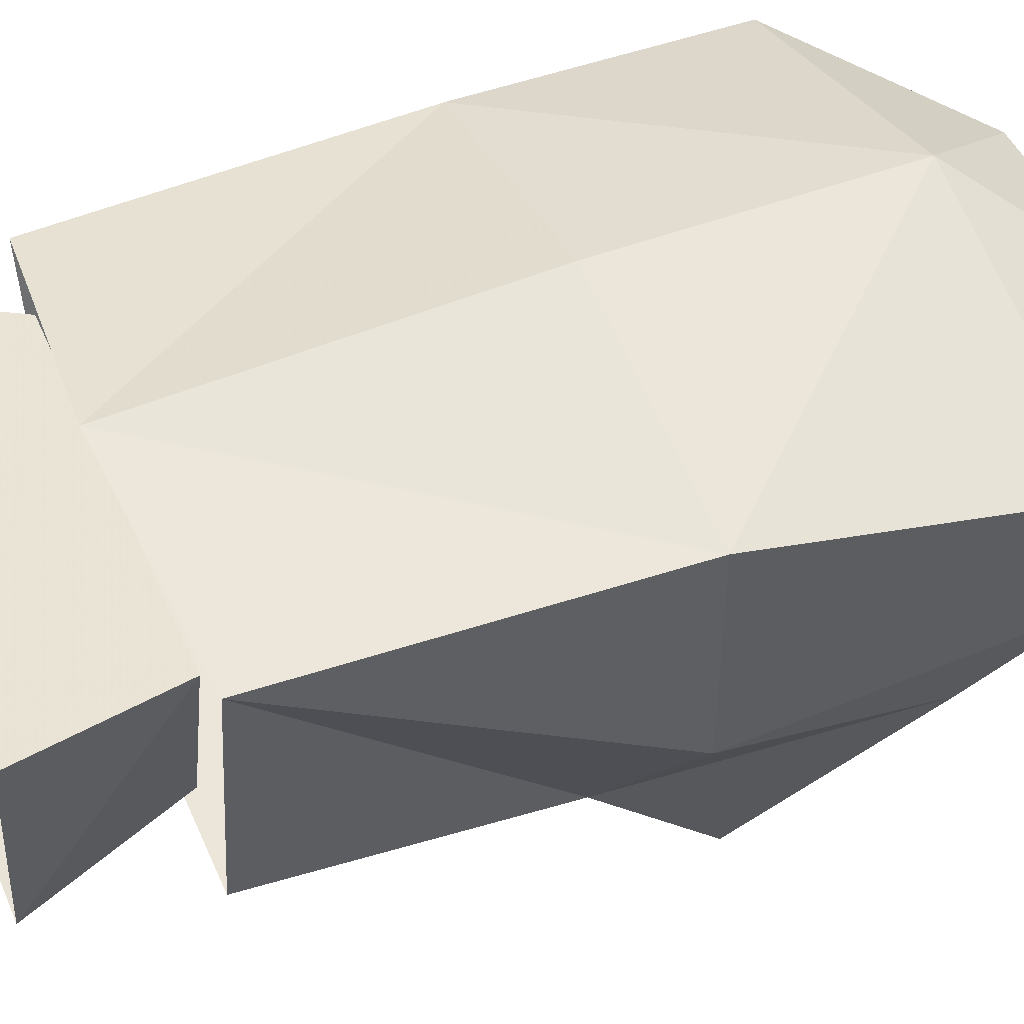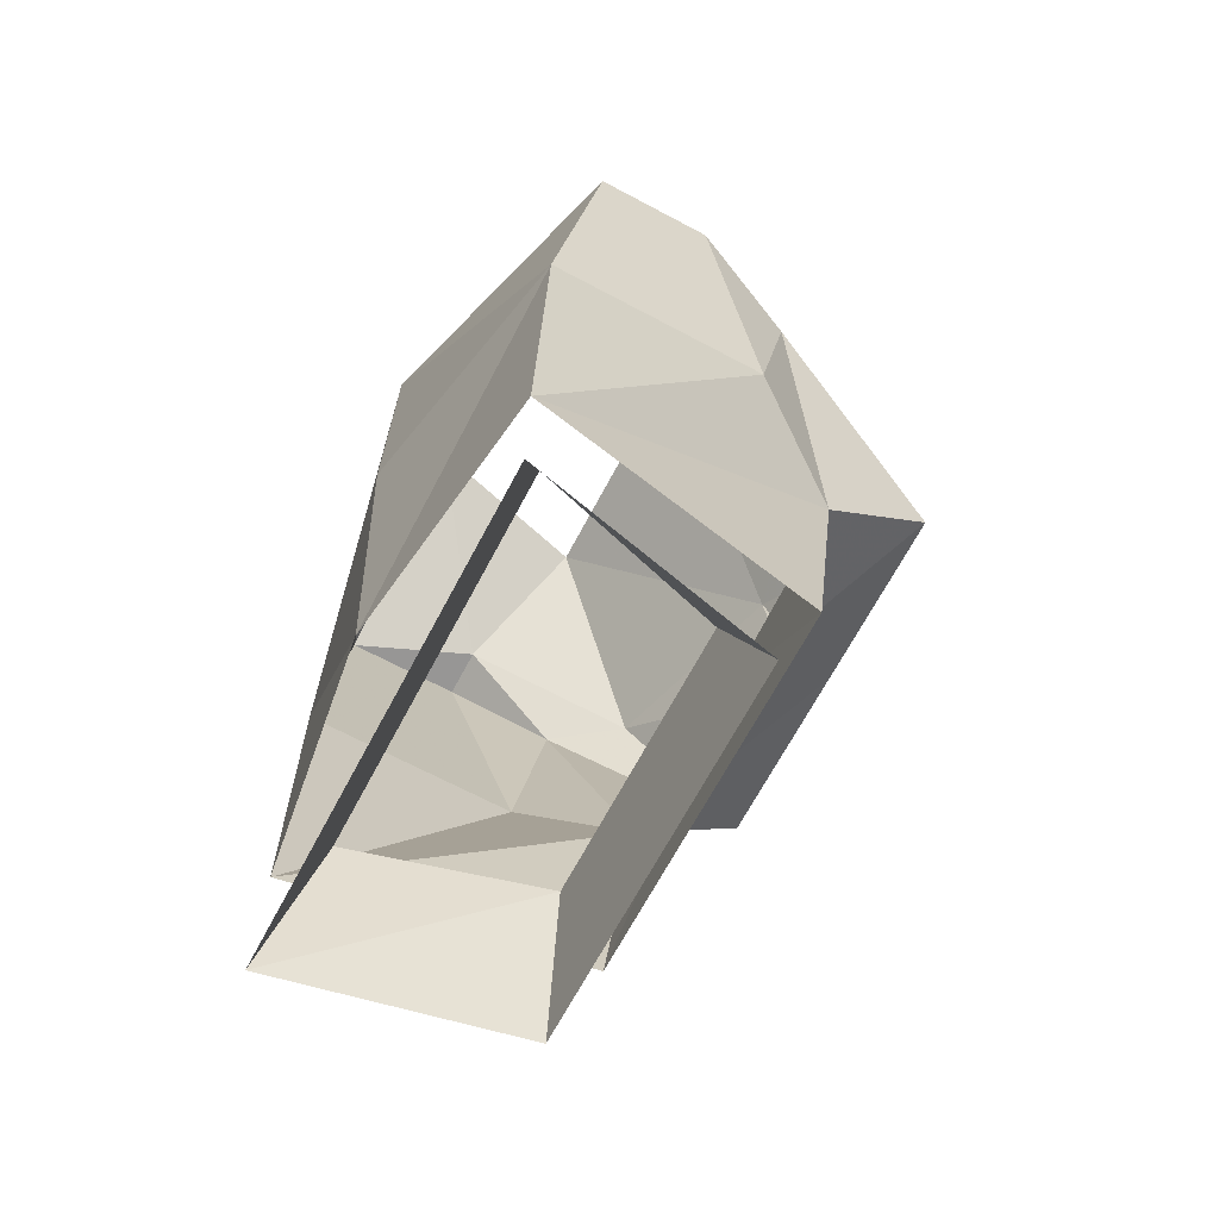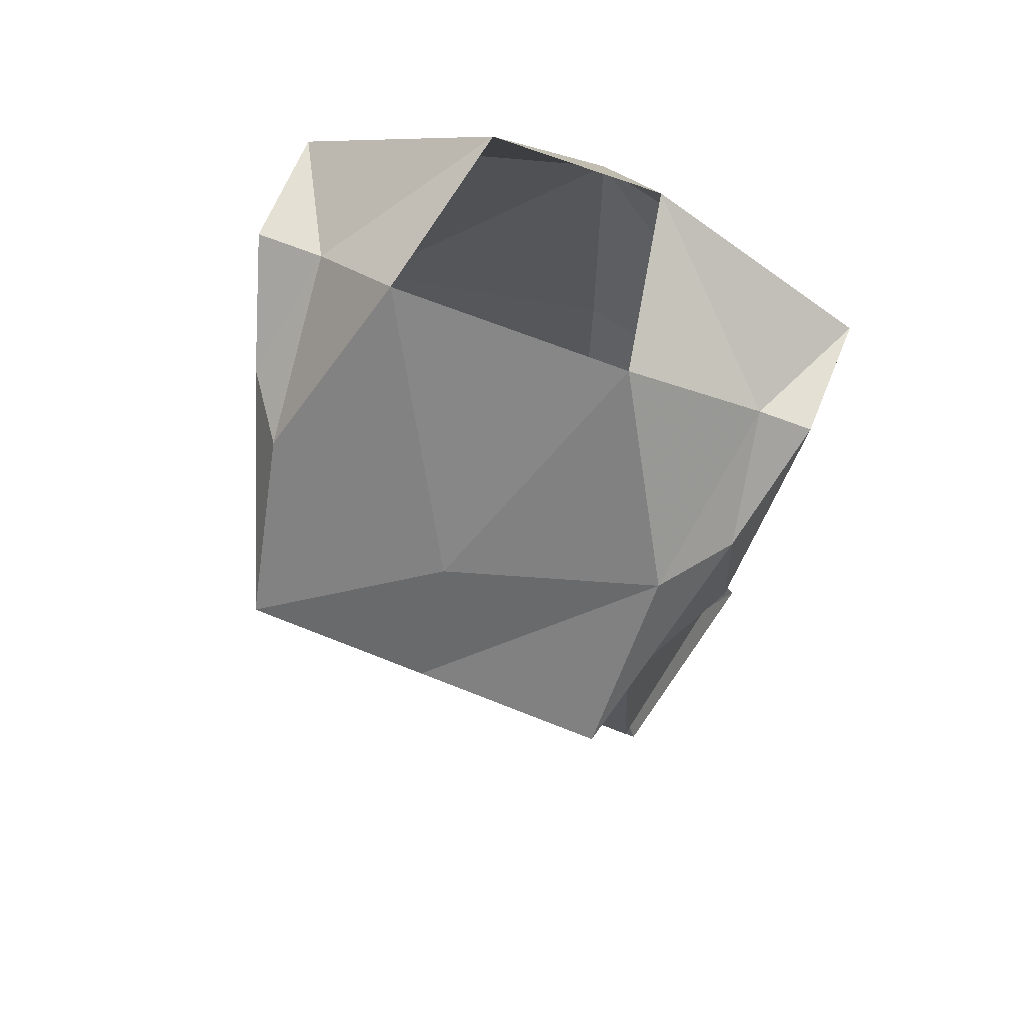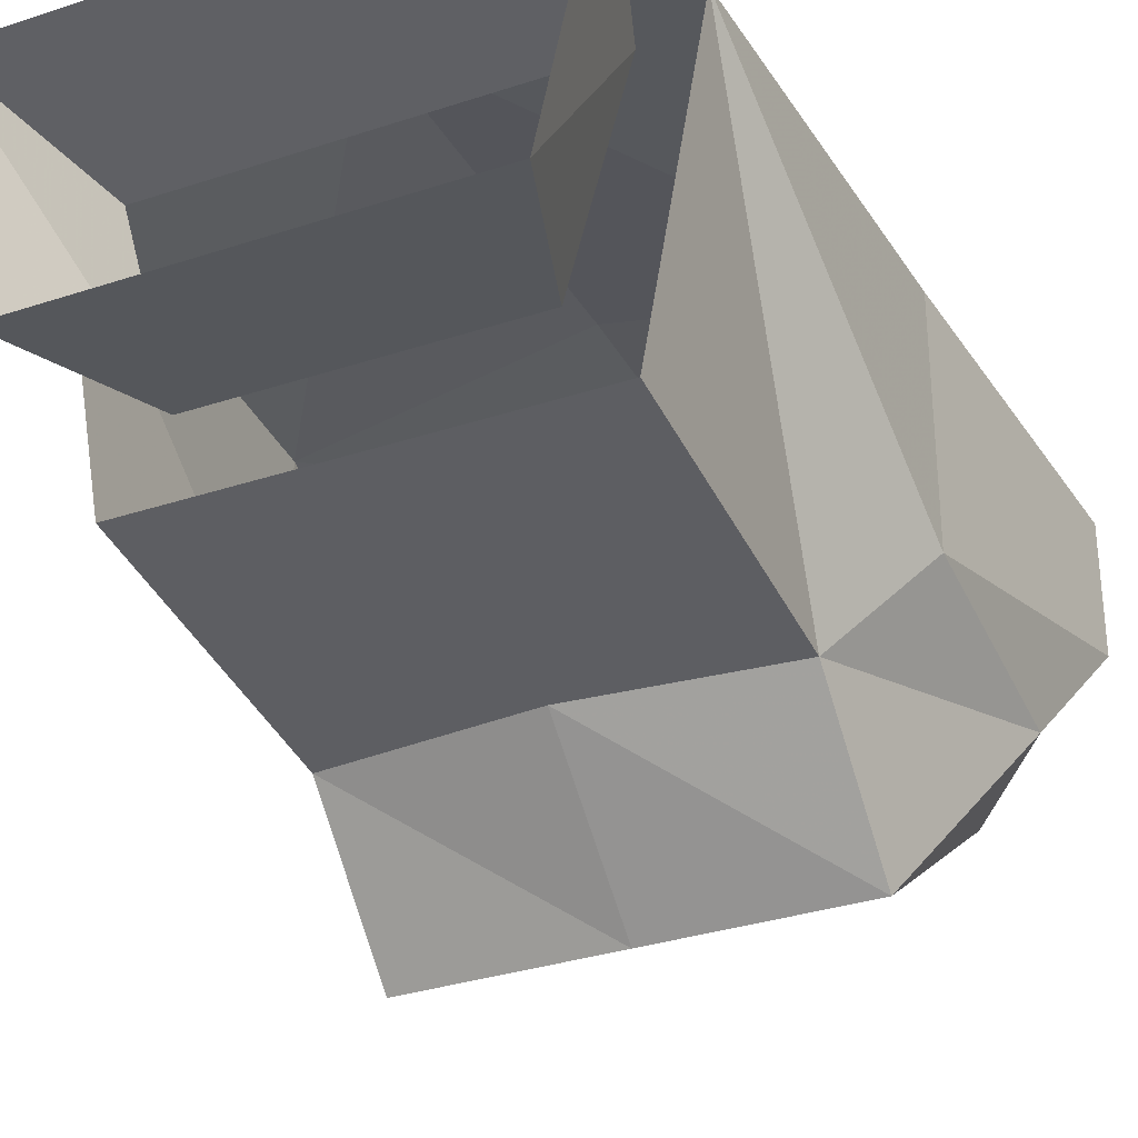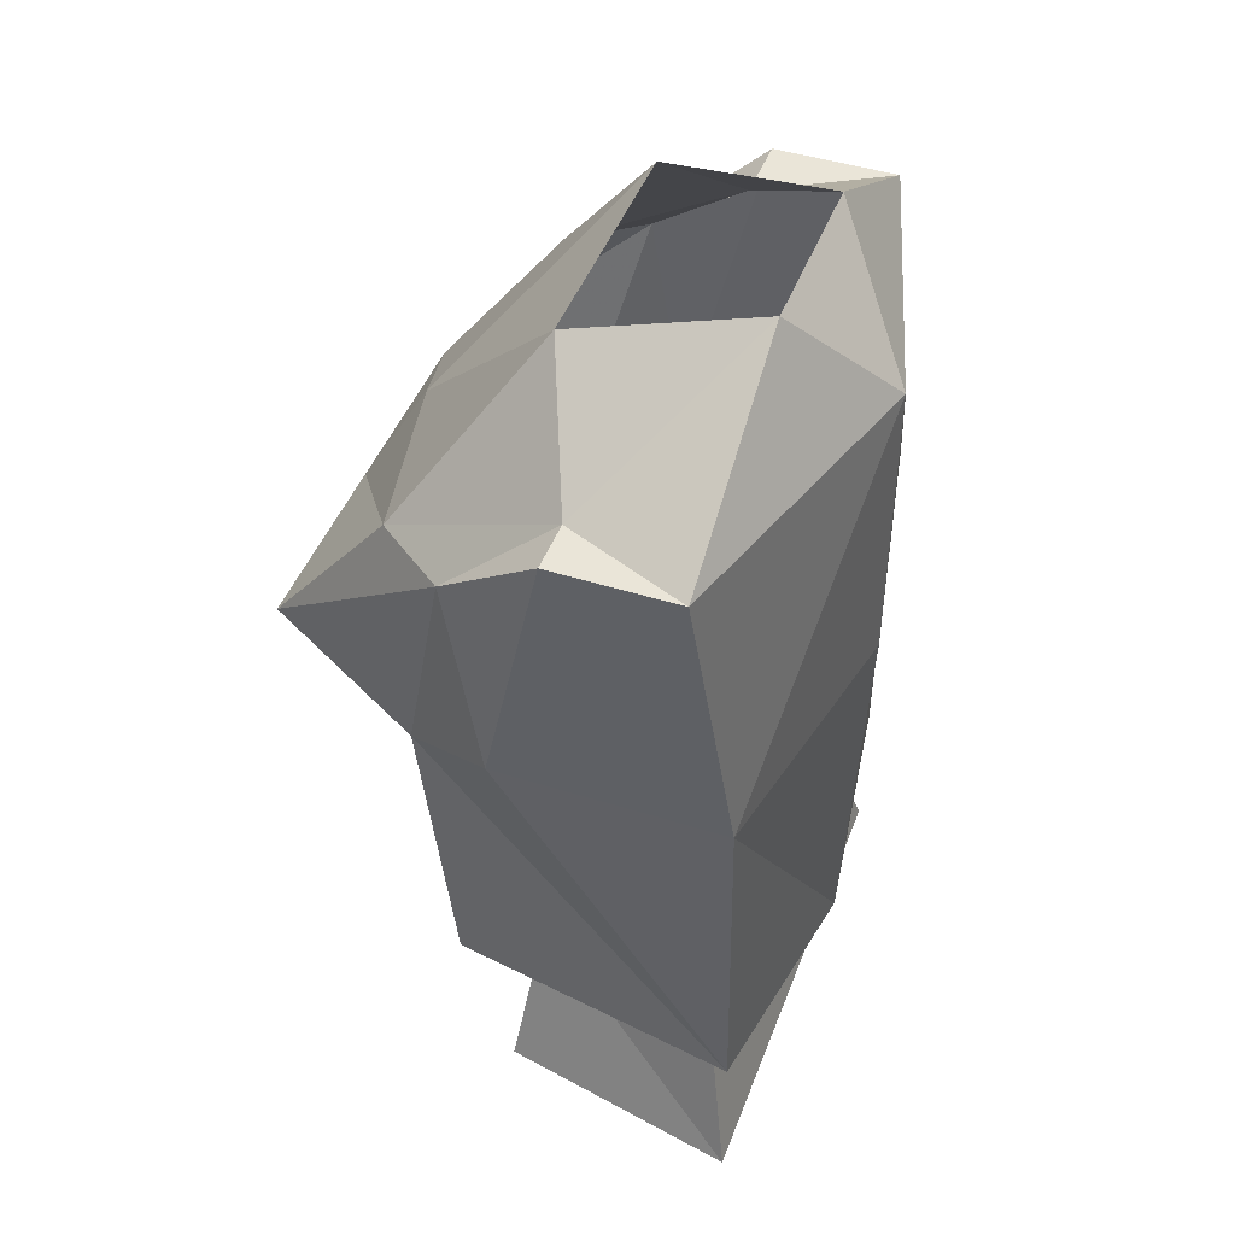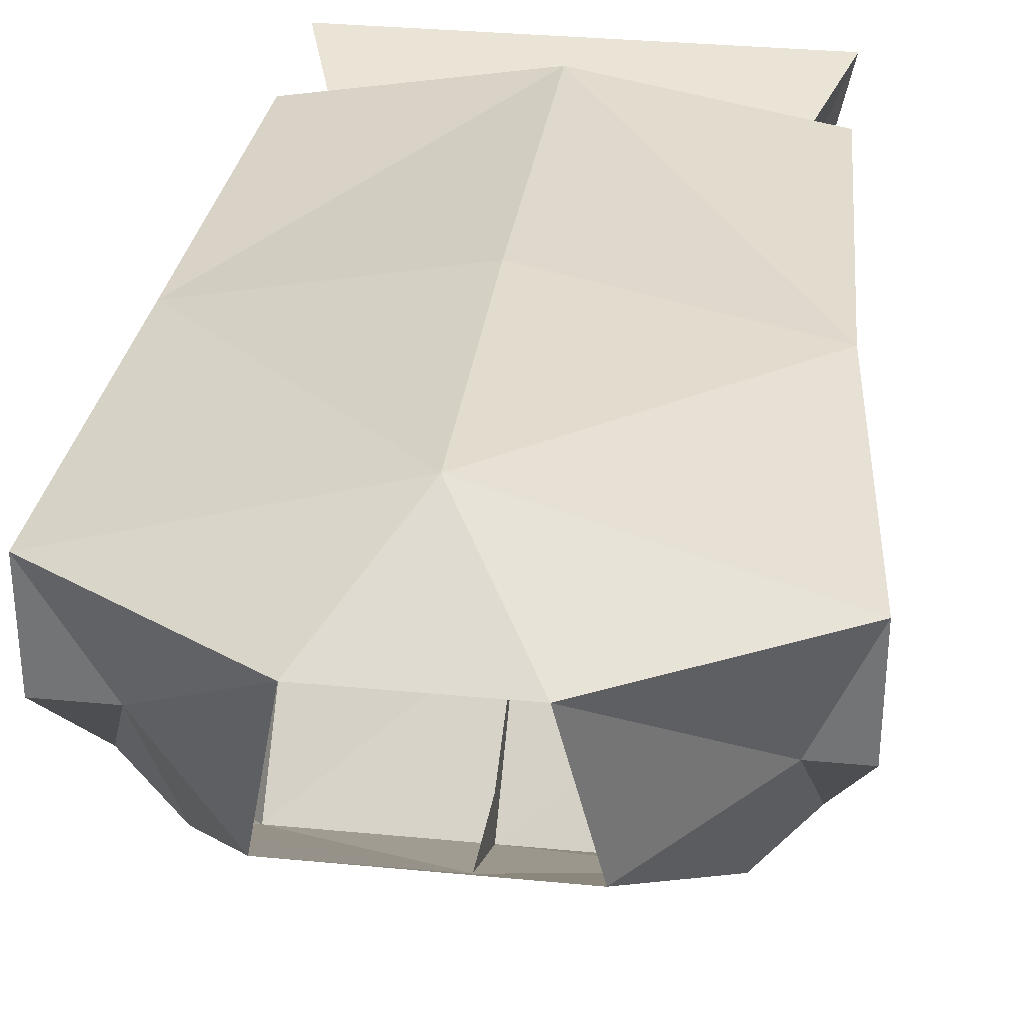
<metadata>
{"format":"obj","ext":"obj","renderer":"f3d","projection":"perspective","resolution":1024,"background":"white","views":[{"elev":48.0,"azim":66.9,"up":"+Z"},{"elev":-68.0,"azim":62.0,"up":"+Y"},{"elev":65.4,"azim":-157.9,"up":"+Y"},{"elev":-32.6,"azim":24.7,"up":"+Z"},{"elev":45.2,"azim":-69.9,"up":"+Y"},{"elev":32.8,"azim":-172.4,"up":"+Z"}]}
</metadata>
<code>
v 0.08594 0.9141 0.03125
v 0.0625 0.9141 -0.05469
v 0.08594 0.8438 -0.0625
v 0.1094 0.8438 0.04688
v -0.08594 0.9141 0.03125
v -0.1094 0.8438 0.04688
v -0.0625 0.9141 -0.05469
v -0.08594 0.8438 -0.0625
v 0.1328 1.211 -0.02344
v 0.1172 1.172 -0.07031
v 0.1172 1.078 -0.05469
v 0.1328 1.211 0.03125
v 0.1172 1.078 0.04688
v 0 1.211 0.07031
v 0.03906 1.266 0.03125
v 0.1016 1.211 -0.02344
v 0.09375 1.172 -0.1016
v 0.08594 1.102 -0.1562
v 0.08594 1.047 -0.1016
v 0.1094 0.9141 0.04688
v 0 0.9062 0.0625
v 0 1.078 0.07031
v -0.1172 1.078 0.04688
v -0.1328 1.211 0.03125
v -0.03906 1.266 0.03125
v -0.1328 1.211 -0.02344
v -0.1172 1.078 -0.05469
v -0.1172 1.172 -0.07031
v -0.1094 1.211 -0.02344
v -0.05469 1.25 -0.04688
v -0.09375 1.172 -0.1016
v 0 1.156 -0.125
v 0.05469 1.25 -0.04688
v 0 1.102 -0.1562
v -0.08594 1.102 -0.1562
v -0.08594 1.047 -0.1016
v 0 1.039 -0.1016
v 0 1.102 -0.1328
v -0.1094 0.9141 0.04688
v -0.08594 0.9141 -0.08594
v 0.08594 0.9141 -0.08594
f 1 2 3
f 1 3 4
f 1 4 5
f 5 4 6
f 5 6 7
f 7 6 8
f 7 8 2
f 2 8 3
f 9 10 11
f 9 11 12
f 9 12 13
f 9 13 11
f 11 13 12
f 12 13 14
f 12 14 15
f 12 15 16
f 12 16 9
f 9 16 10
f 10 16 17
f 10 17 18
f 10 18 19
f 10 19 11
f 11 19 20
f 11 20 13
f 13 20 21
f 13 21 22
f 13 22 14
f 14 22 23
f 14 23 24
f 14 24 25
f 14 25 15
f 26 24 23
f 26 23 27
f 26 27 28
f 26 28 29
f 26 29 24
f 24 29 25
f 25 29 30
f 30 29 31
f 30 31 32
f 30 32 33
f 33 32 17
f 33 17 16
f 33 16 15
f 34 32 31
f 34 31 35
f 34 35 36
f 34 36 37
f 34 37 18
f 34 18 32
f 34 32 38
f 34 38 32
f 38 34 37
f 38 37 34
f 17 32 18
f 35 31 28
f 35 28 36
f 36 28 27
f 36 27 39
f 36 39 40
f 36 40 37
f 37 40 41
f 37 41 19
f 37 19 18
f 19 41 20
f 21 23 22
f 23 21 39
f 23 39 27
f 29 28 31

</code>
